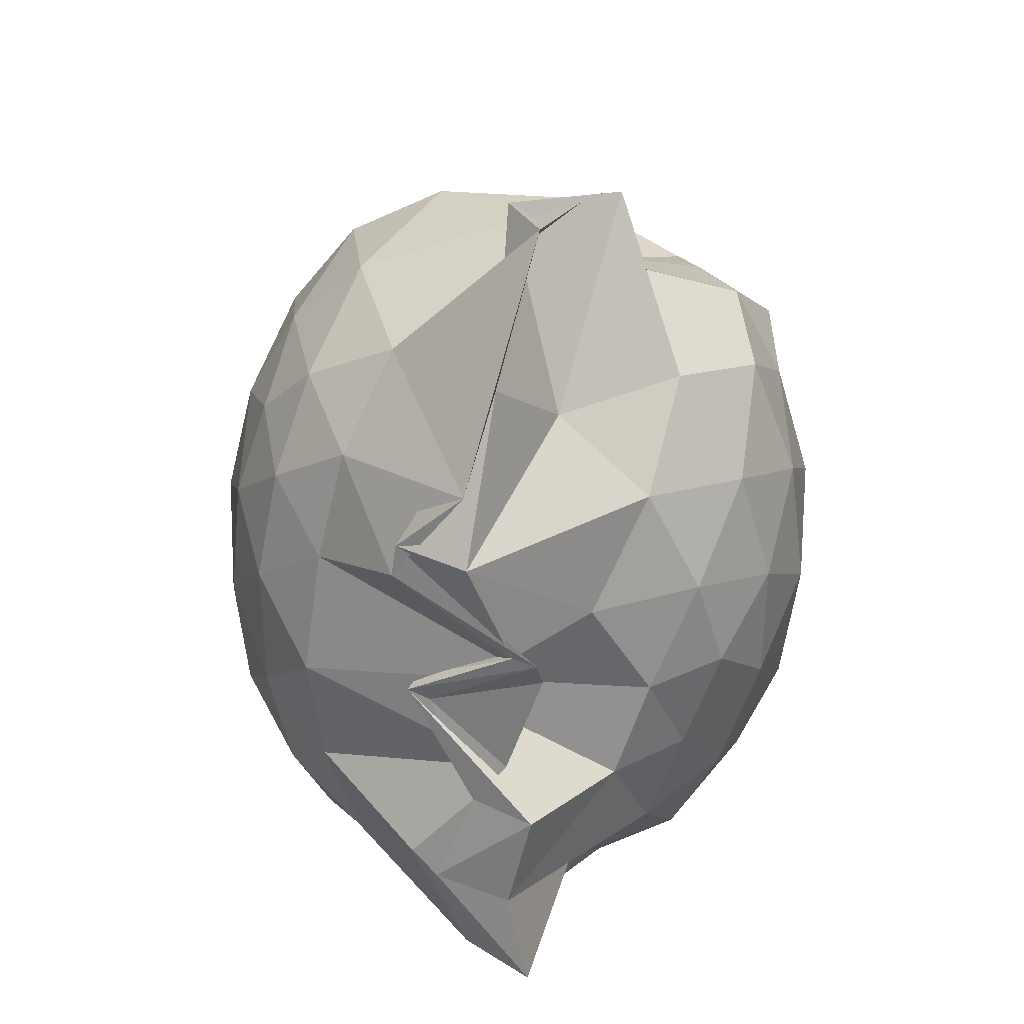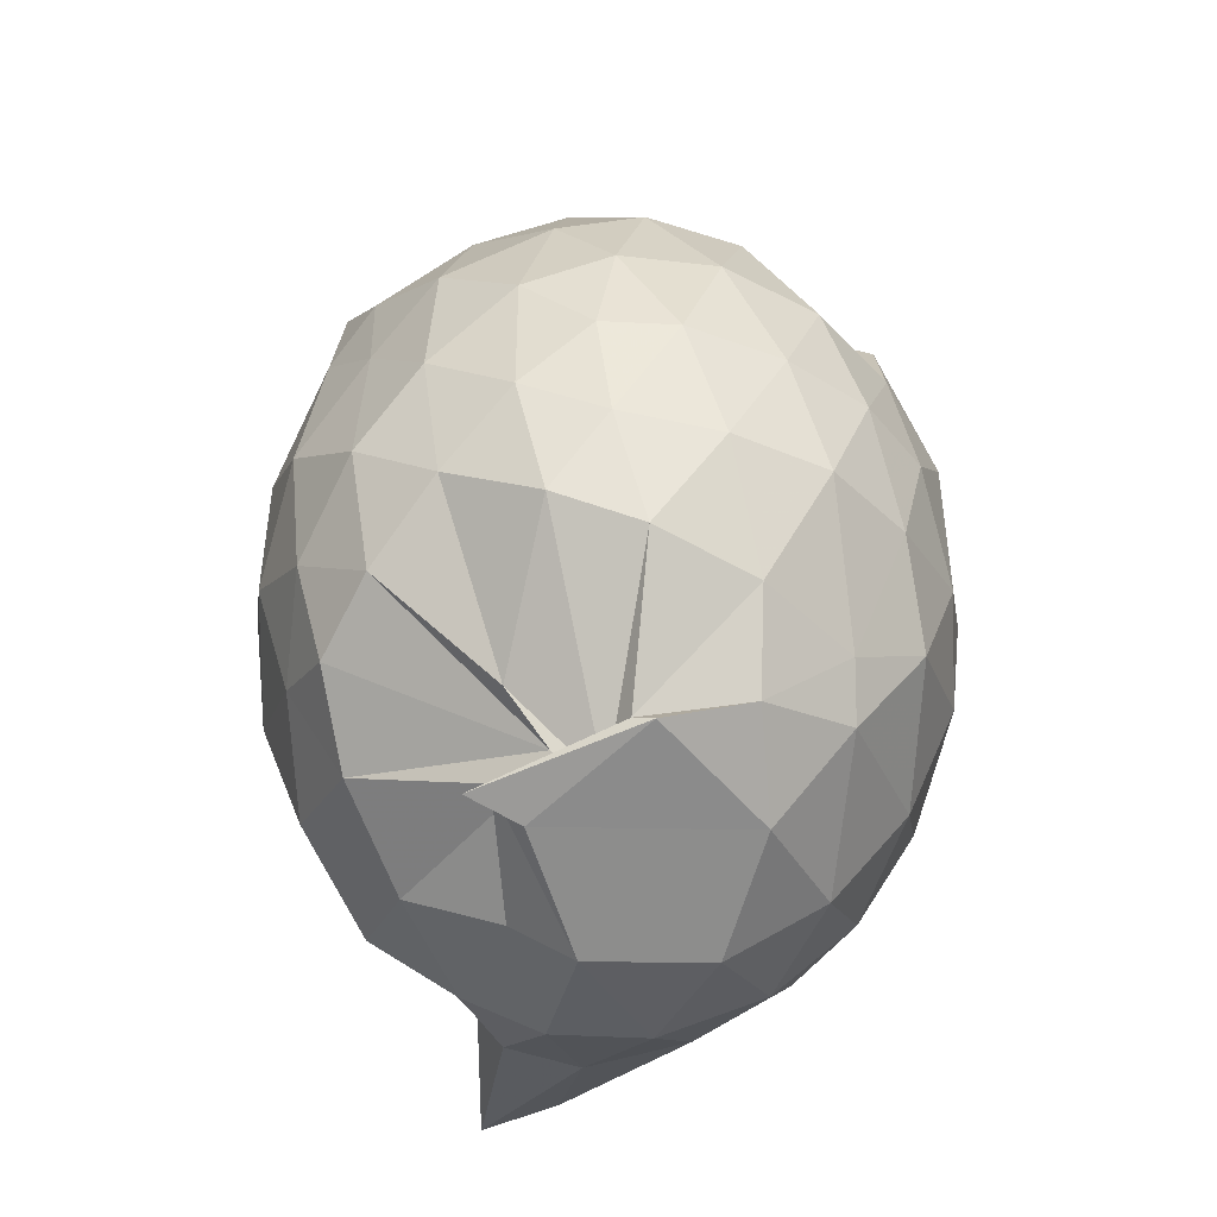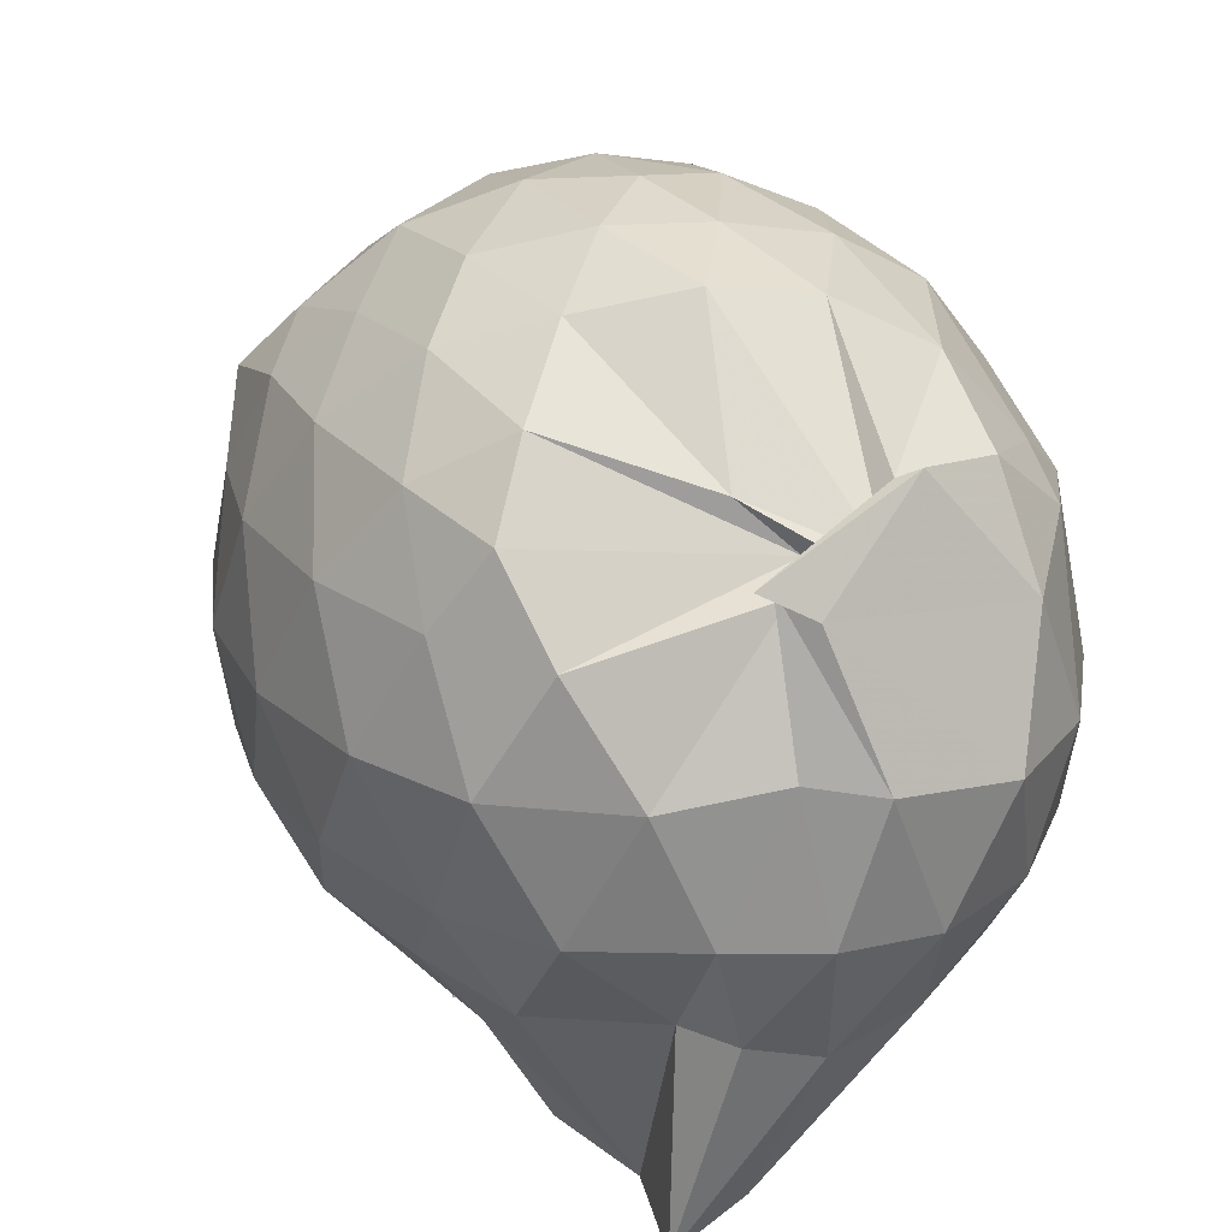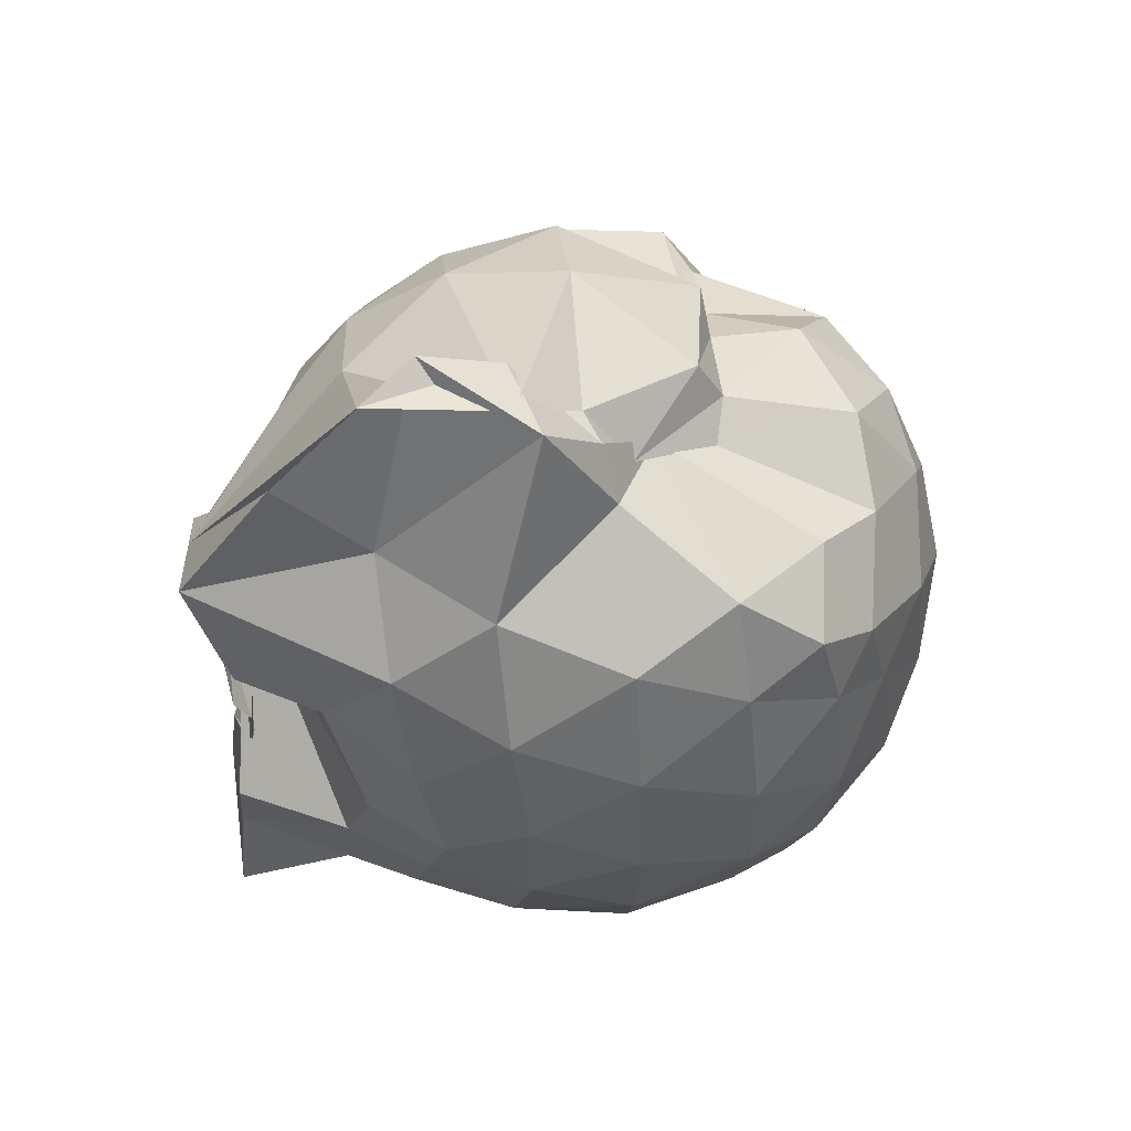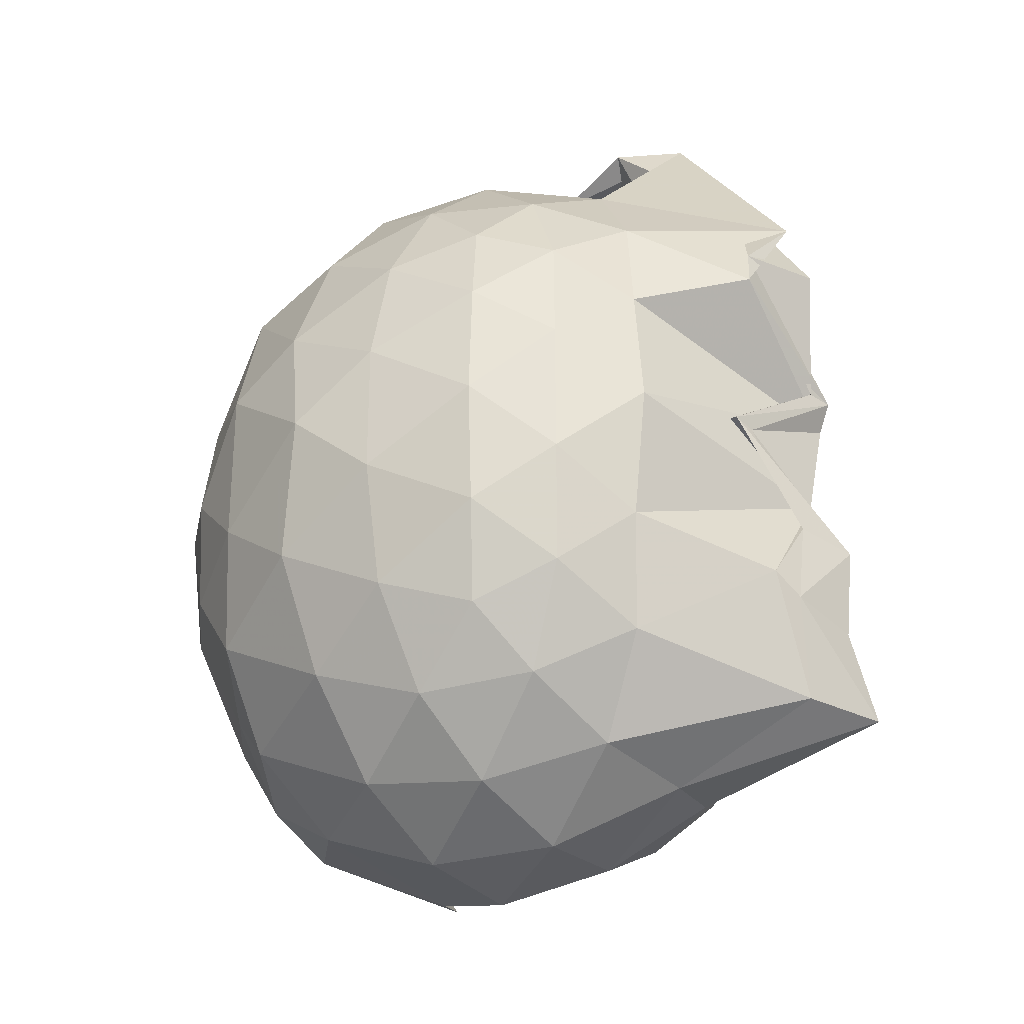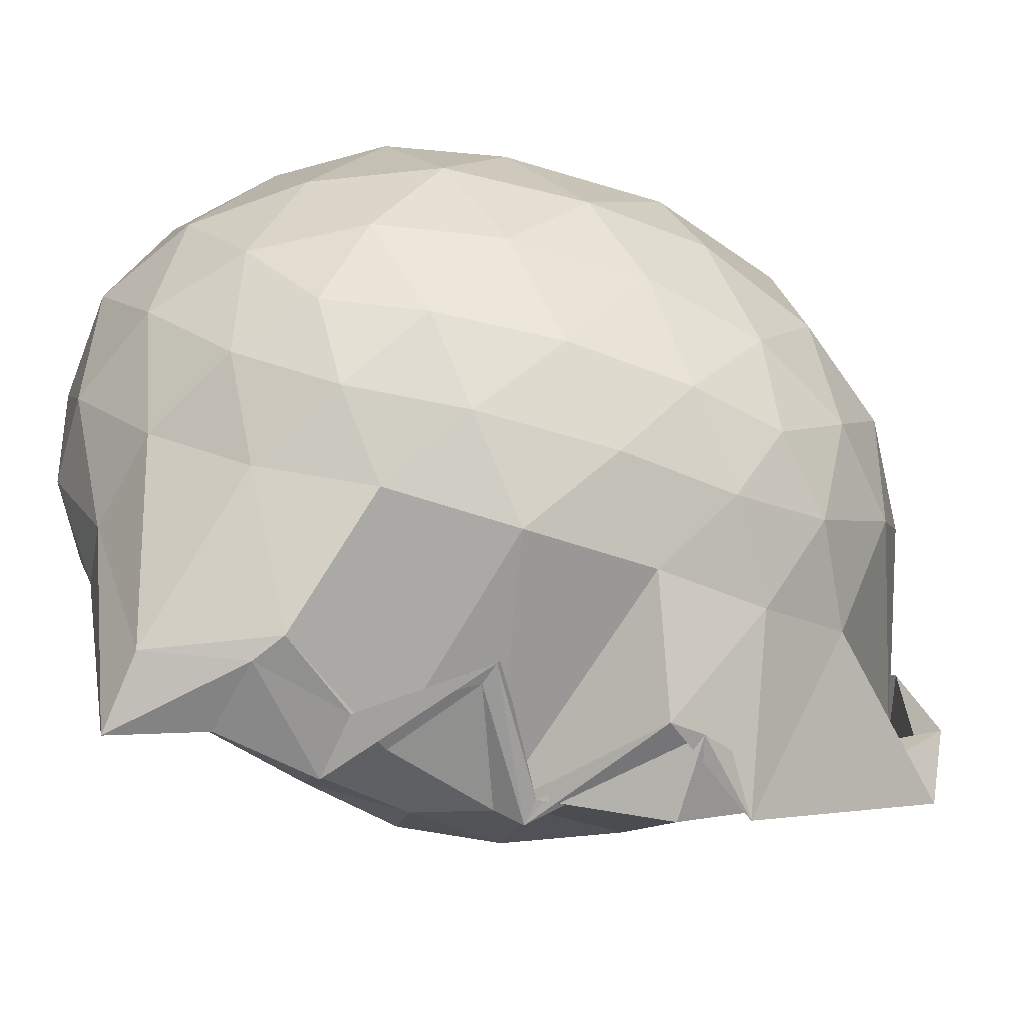
<metadata>
{"format":"obj","ext":"obj","renderer":"f3d","projection":"perspective","resolution":1024,"background":"white","views":[{"elev":31.9,"azim":-162.9,"up":"+Y"},{"elev":-44.8,"azim":1.7,"up":"+Y"},{"elev":23.7,"azim":-28.7,"up":"+Z"},{"elev":58.3,"azim":-99.8,"up":"+Y"},{"elev":-28.4,"azim":134.1,"up":"+Y"},{"elev":-64.5,"azim":73.0,"up":"+Z"}]}
</metadata>
<code>
v -0.8288 -0.1245 1.042
v -0.8692 -0.0908 -0.8033
v -0.09764 -0.1093 0.5782
v -0.1576 0.1597 0.6021
v -0.3007 0.4574 0.487
v -0.4924 0.5339 0.4674
v -0.6378 0.6271 0.4563
v -0.8622 0.6906 0.4392
v -0.9719 0.6458 0.4034
v -1.233 0.5607 0.6131
v -1.458 0.4697 0.5719
v -1.481 0.2338 0.6253
v -1.536 -0.111 0.6458
v -1.504 -0.4379 0.6215
v -1.44 -0.6872 0.5725
v -0.9393 -0.9333 0.547
v -0.8816 -1.038 0.5493
v -1.12 -1.061 0.5598
v -0.7147 -0.9832 0.694
v -0.4957 -0.9041 0.6539
v -0.2871 -0.7142 0.5825
v -0.1551 -0.3783 0.6257
v -0.0258 0.113 0.3556
v -0.162 0.4656 0.4334
v -0.3648 0.519 0.4324
v -0.5078 0.6655 0.4555
v -0.8489 0.8119 0.3752
v -1.07 0.7752 0.1787
v -0.9915 0.7346 0.2459
v -1.399 0.6184 0.3715
v -1.532 0.3783 0.3847
v -1.627 0.06034 0.4005
v -1.629 -0.2925 0.4013
v -1.541 -0.5982 0.388
v -1.398 -0.8498 0.3768
v -0.9936 -0.9841 0.4954
v -1.062 -1.031 0.546
v -0.9935 -1.09 0.4851
v -0.479 -1.047 0.4094
v -0.2877 -0.8328 0.4861
v -0.1167 -0.5872 0.4466
v -0.02654 -0.2956 0.3557
v -0.02861 0.2187 0.1212
v -0.1552 0.5334 0.1246
v -0.3463 0.7786 0.1198
v -0.6135 0.9349 0.1078
v -1.006 0.9187 0.06839
v -1.088 0.8956 0.09968
v -1.179 0.7742 0.1233
v -1.512 0.5387 0.1078
v -1.637 0.2326 0.1037
v -1.683 -0.1104 0.1031
v -1.639 -0.4545 0.1035
v -1.529 -0.7509 0.1069
v -1.288 -0.9869 0.1256
v -1.047 -1.112 0.1844
v -0.8934 -1.19 0.1561
v -0.5861 -1.165 0.1112
v -0.3426 -1.008 0.1108
v -0.1513 -0.7591 0.1093
v -0.02467 -0.4522 0.1207
v 0.02055 -0.1014 0.0384
v -0.1245 0.3718 -0.1603
v -0.2718 0.6313 -0.1633
v -0.4796 0.8187 -0.1781
v -1.082 1.063 -0.1006
v -0.9191 1.023 -0.09136
v -1.162 1.071 -0.04761
v -1.371 0.6382 -0.1966
v -1.551 0.3553 -0.196
v -1.635 0.04998 -0.167
v -1.631 -0.2719 -0.1667
v -1.534 -0.5843 -0.2018
v -1.399 -0.8554 -0.1868
v -1.174 -1.045 -0.1594
v -0.9778 -1.148 -0.1604
v -0.7367 -1.149 -0.1821
v -0.4727 -1.041 -0.1812
v -0.2659 -0.8576 -0.161
v -0.116 -0.5958 -0.1584
v -0.05177 -0.2807 -0.171
v -0.0488 0.06293 -0.1746
v -0.2554 0.4524 -0.3635
v -0.4162 0.6095 -0.4235
v -0.6678 0.7408 -0.4584
v -1.058 1.126 -0.4462
v -0.932 1.118 -0.3002
v -1.112 0.6134 -0.4477
v -1.359 0.4153 -0.4527
v -1.495 0.1421 -0.4227
v -1.558 -0.1123 -0.3694
v -1.472 -0.374 -0.4173
v -1.383 -0.6328 -0.4465
v -1.157 -0.866 -0.4102
v -1.091 -1.003 -0.4089
v -0.9082 -1.019 -0.4734
v -0.6506 -0.9632 -0.4554
v -0.4119 -0.8308 -0.422
v -0.251 -0.6715 -0.3652
v -0.1832 -0.4237 -0.4241
v -0.1575 -0.1082 -0.438
v -0.1854 0.2063 -0.4204
v -0.2242 -0.1115 0.7625
v -0.3215 0.1648 0.8095
v -0.4898 0.4417 0.7981
v -0.6571 0.6358 0.6776
v -0.9112 0.6103 0.7675
v -1.137 0.5088 0.7697
v -1.368 0.3395 0.7245
v -1.358 0.07446 0.785
v -1.373 -0.284 0.8199
v -1.328 -0.5886 0.7483
v -1.035 -0.8407 0.6487
v -0.8226 -1.034 0.5508
v -0.7656 -0.9635 0.6765
v -0.4842 -0.6929 0.7972
v -0.3212 -0.3912 0.8264
v -0.4102 -0.1211 0.9144
v -0.5466 0.163 0.9571
v -0.7198 0.4144 0.9125
v -0.931 0.3363 0.9442
v -1.196 0.2138 0.9051
v -1.213 -0.1261 0.9349
v -1.171 -0.4429 0.8985
v -0.9359 -0.57 0.956
v -0.72 -0.6471 0.928
v -0.5473 -0.4016 0.9548
v -0.6404 -0.119 1.02
v -0.7862 0.136 1.018
v -1.003 0.03927 1.016
v -1.004 -0.2832 1.006
v -0.7952 -0.3801 1.009
v -0.3599 0.3611 -0.5546
v -0.5838 0.504 -0.6258
v -0.9941 0.5894 -0.8725
v -1.014 0.7853 -0.6718
v -1.017 0.4144 -0.9248
v -1.259 0.1469 -0.6261
v -1.402 -0.1199 -0.5452
v -1.327 -0.3727 -0.6097
v -1.113 -0.6477 -0.8952
v -1.178 -0.8829 -0.9237
v -0.9823 -0.8579 -0.857
v -0.5802 -0.7203 -0.625
v -0.3604 -0.5776 -0.5559
v -0.3149 -0.2823 -0.5991
v -0.3129 0.06474 -0.6003
v -0.5296 0.2205 -0.6906
v -0.8016 0.3305 -0.8753
v -0.8123 0.4165 -0.8681
v -1.106 0.1099 -0.8353
v -0.821 -0.05834 -0.7549
v -1.172 -0.3828 -0.8794
v -0.9117 -0.6071 -0.8961
v -0.8373 -0.5527 -0.879
v -0.5161 -0.4346 -0.6873
v -0.4979 -0.1086 -0.7434
v -1.18 0.02913 -0.8056
v -1.175 0.1027 -0.8431
v -0.8087 -0.07392 -0.8015
v -1.004 -0.3586 -0.8518
v -1.086 -0.2524 -0.8223
f 3 23 4
f 4 23 24
f 4 24 5
f 5 24 25
f 5 25 6
f 6 25 26
f 6 26 7
f 7 26 27
f 7 27 8
f 8 27 28
f 8 28 9
f 9 28 29
f 9 29 10
f 10 29 30
f 10 30 11
f 11 30 31
f 11 31 12
f 12 31 32
f 12 32 13
f 13 32 33
f 13 33 14
f 14 33 34
f 14 34 15
f 15 34 35
f 15 35 16
f 16 35 36
f 16 36 17
f 17 36 37
f 17 37 18
f 18 37 38
f 18 38 19
f 19 38 39
f 19 39 20
f 20 39 40
f 20 40 21
f 21 40 41
f 21 41 22
f 22 41 42
f 22 42 3
f 3 42 23
f 23 43 24
f 24 43 44
f 24 44 25
f 25 44 45
f 25 45 26
f 26 45 46
f 26 46 27
f 27 46 47
f 27 47 28
f 28 47 48
f 28 48 29
f 29 48 49
f 29 49 30
f 30 49 50
f 30 50 31
f 31 50 51
f 31 51 32
f 32 51 52
f 32 52 33
f 33 52 53
f 33 53 34
f 34 53 54
f 34 54 35
f 35 54 55
f 35 55 36
f 36 55 56
f 36 56 37
f 37 56 57
f 37 57 38
f 38 57 58
f 38 58 39
f 39 58 59
f 39 59 40
f 40 59 60
f 40 60 41
f 41 60 61
f 41 61 42
f 42 61 62
f 42 62 23
f 23 62 43
f 43 63 44
f 44 63 64
f 44 64 45
f 45 64 65
f 45 65 46
f 46 65 66
f 46 66 47
f 47 66 67
f 47 67 48
f 48 67 68
f 48 68 49
f 49 68 69
f 49 69 50
f 50 69 70
f 50 70 51
f 51 70 71
f 51 71 52
f 52 71 72
f 52 72 53
f 53 72 73
f 53 73 54
f 54 73 74
f 54 74 55
f 55 74 75
f 55 75 56
f 56 75 76
f 56 76 57
f 57 76 77
f 57 77 58
f 58 77 78
f 58 78 59
f 59 78 79
f 59 79 60
f 60 79 80
f 60 80 61
f 61 80 81
f 61 81 62
f 62 81 82
f 62 82 43
f 43 82 63
f 63 83 64
f 64 83 84
f 64 84 65
f 65 84 85
f 65 85 66
f 66 85 86
f 66 86 67
f 67 86 87
f 67 87 68
f 68 87 88
f 68 88 69
f 69 88 89
f 69 89 70
f 70 89 90
f 70 90 71
f 71 90 91
f 71 91 72
f 72 91 92
f 72 92 73
f 73 92 93
f 73 93 74
f 74 93 94
f 74 94 75
f 75 94 95
f 75 95 76
f 76 95 96
f 76 96 77
f 77 96 97
f 77 97 78
f 78 97 98
f 78 98 79
f 79 98 99
f 79 99 80
f 80 99 100
f 80 100 81
f 81 100 101
f 81 101 82
f 82 101 102
f 82 102 63
f 63 102 83
f 103 104 118
f 104 119 118
f 104 105 119
f 105 120 119
f 105 106 120
f 106 107 120
f 107 121 120
f 107 108 121
f 108 122 121
f 108 109 122
f 109 110 122
f 110 123 122
f 110 111 123
f 111 124 123
f 111 112 124
f 112 113 124
f 113 125 124
f 113 114 125
f 114 126 125
f 114 115 126
f 115 116 126
f 116 127 126
f 116 117 127
f 117 118 127
f 117 103 118
f 118 119 128
f 119 129 128
f 119 120 129
f 120 121 129
f 121 130 129
f 121 122 130
f 122 123 130
f 123 131 130
f 123 124 131
f 124 125 131
f 125 132 131
f 125 126 132
f 126 127 132
f 127 128 132
f 127 118 128
f 133 148 134
f 134 148 149
f 134 149 135
f 135 149 150
f 135 150 136
f 136 150 137
f 137 150 151
f 137 151 138
f 138 151 152
f 138 152 139
f 139 152 140
f 140 152 153
f 140 153 141
f 141 153 154
f 141 154 142
f 142 154 143
f 143 154 155
f 143 155 144
f 144 155 156
f 144 156 145
f 145 156 146
f 146 156 157
f 146 157 147
f 147 157 148
f 147 148 133
f 148 158 149
f 149 158 159
f 149 159 150
f 150 159 151
f 151 159 160
f 151 160 152
f 152 160 153
f 153 160 161
f 153 161 154
f 154 161 155
f 155 161 162
f 155 162 156
f 156 162 157
f 157 162 158
f 157 158 148
f 3 4 103
f 103 4 104
f 4 5 104
f 104 5 105
f 5 6 105
f 105 6 106
f 6 7 106
f 7 8 106
f 106 8 107
f 8 9 107
f 107 9 108
f 9 10 108
f 108 10 109
f 10 11 109
f 11 12 109
f 109 12 110
f 12 13 110
f 110 13 111
f 13 14 111
f 111 14 112
f 14 15 112
f 15 16 112
f 112 16 113
f 16 17 113
f 113 17 114
f 17 18 114
f 114 18 115
f 18 19 115
f 19 20 115
f 115 20 116
f 20 21 116
f 116 21 117
f 21 22 117
f 117 22 103
f 22 3 103
f 83 133 84
f 84 133 134
f 84 134 85
f 85 134 135
f 85 135 86
f 86 135 136
f 86 136 87
f 87 136 88
f 88 136 137
f 88 137 89
f 89 137 138
f 89 138 90
f 90 138 139
f 90 139 91
f 91 139 92
f 92 139 140
f 92 140 93
f 93 140 141
f 93 141 94
f 94 141 142
f 94 142 95
f 95 142 96
f 96 142 143
f 96 143 97
f 97 143 144
f 97 144 98
f 98 144 145
f 98 145 99
f 99 145 100
f 100 145 146
f 100 146 101
f 101 146 147
f 101 147 102
f 102 147 133
f 102 133 83
f 128 129 1
f 129 130 1
f 130 131 1
f 131 132 1
f 132 128 1
f 159 158 2
f 160 159 2
f 161 160 2
f 162 161 2
f 158 162 2

</code>
